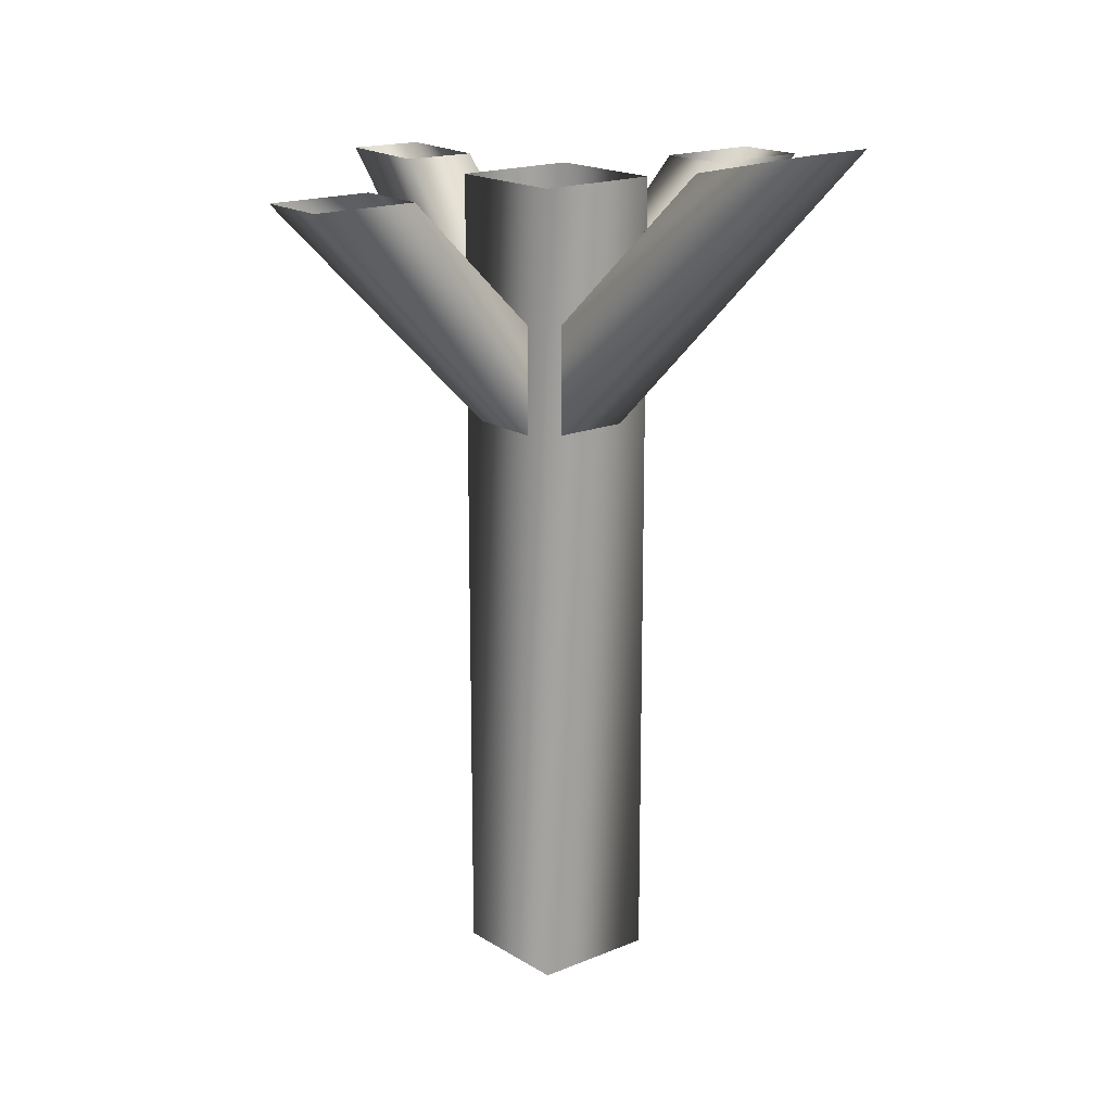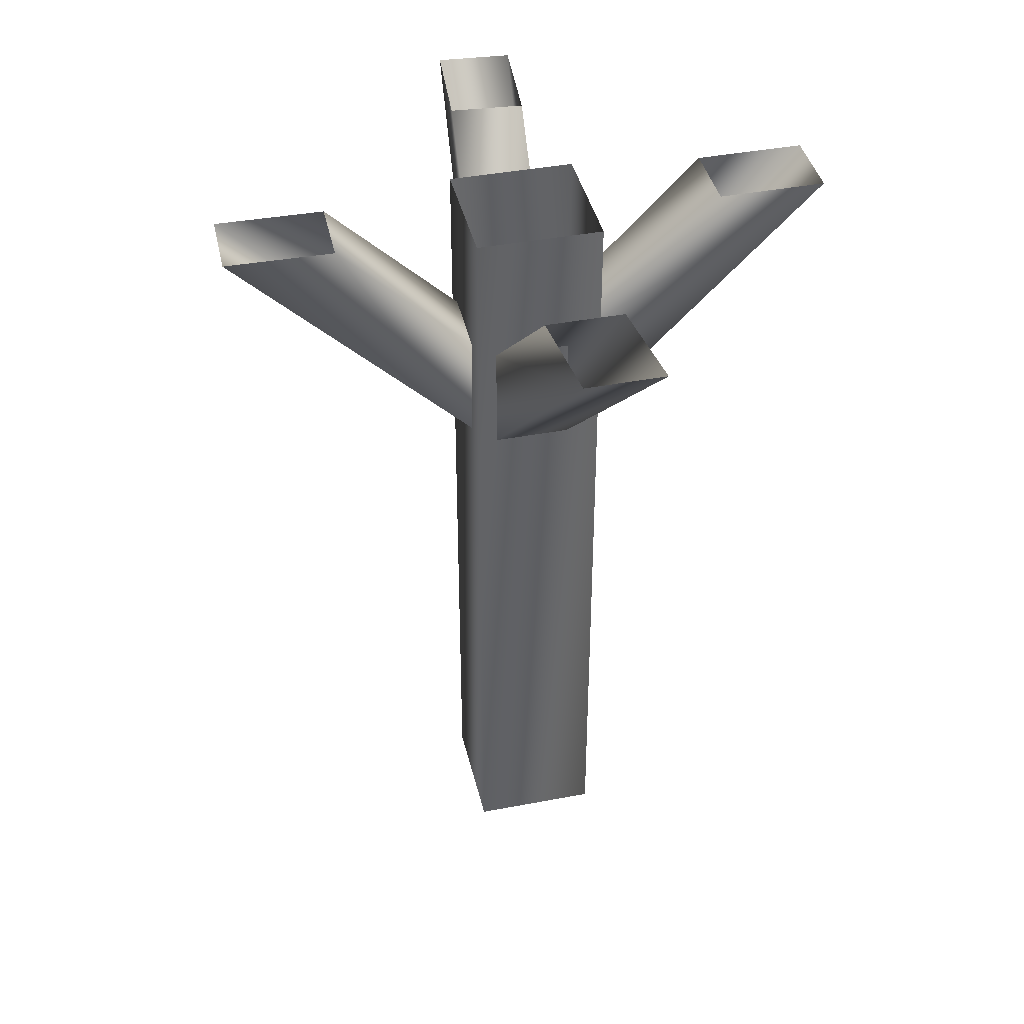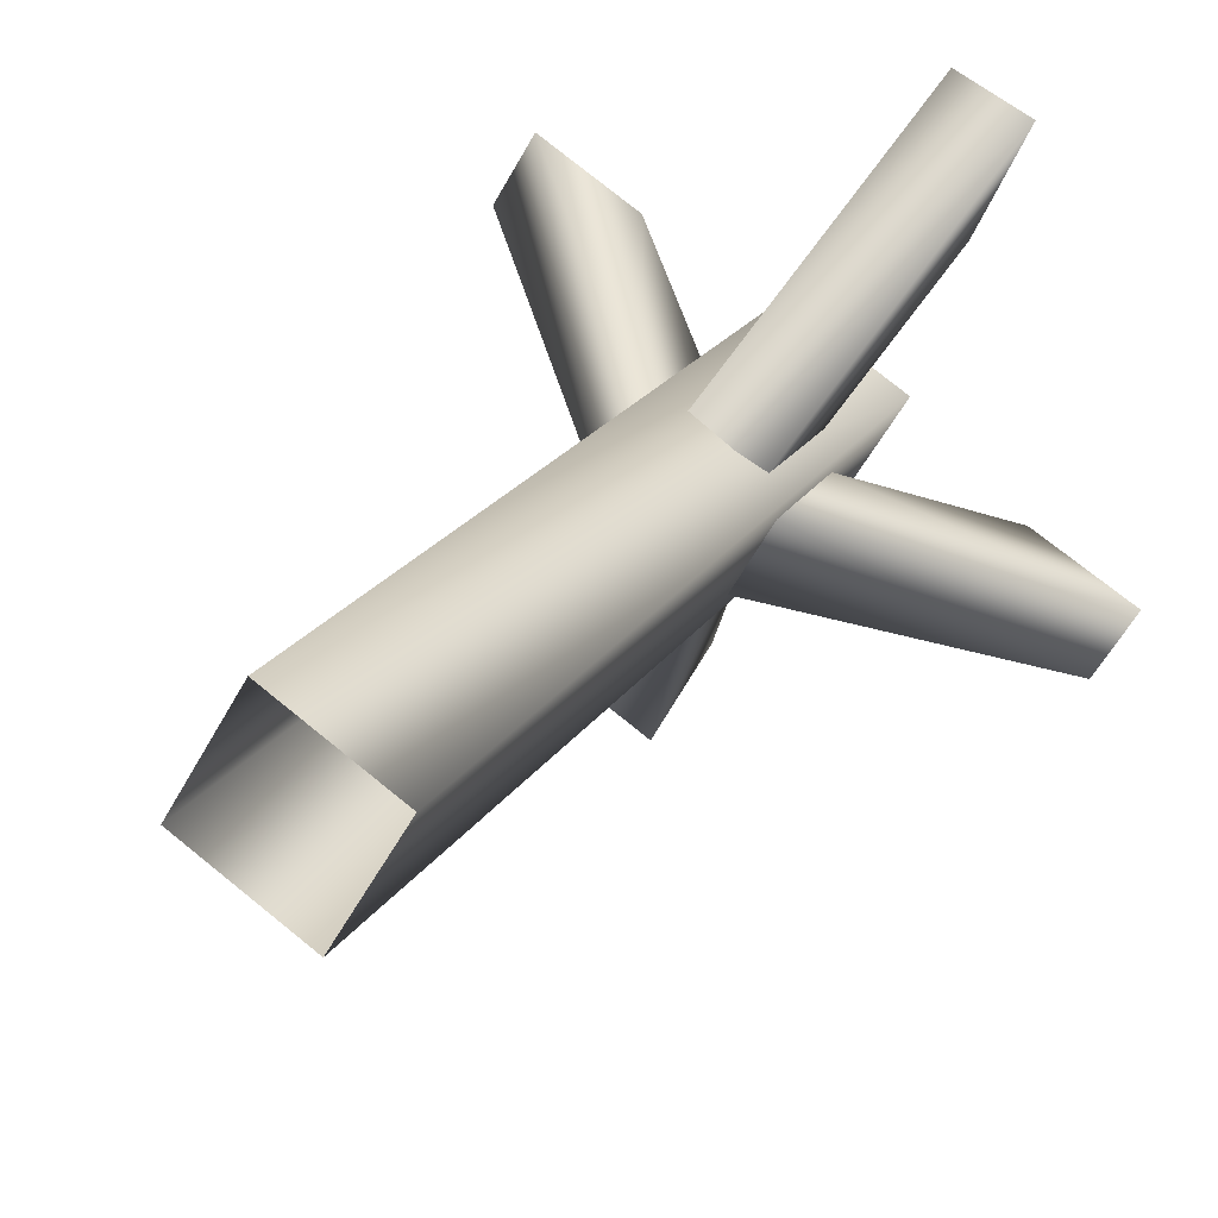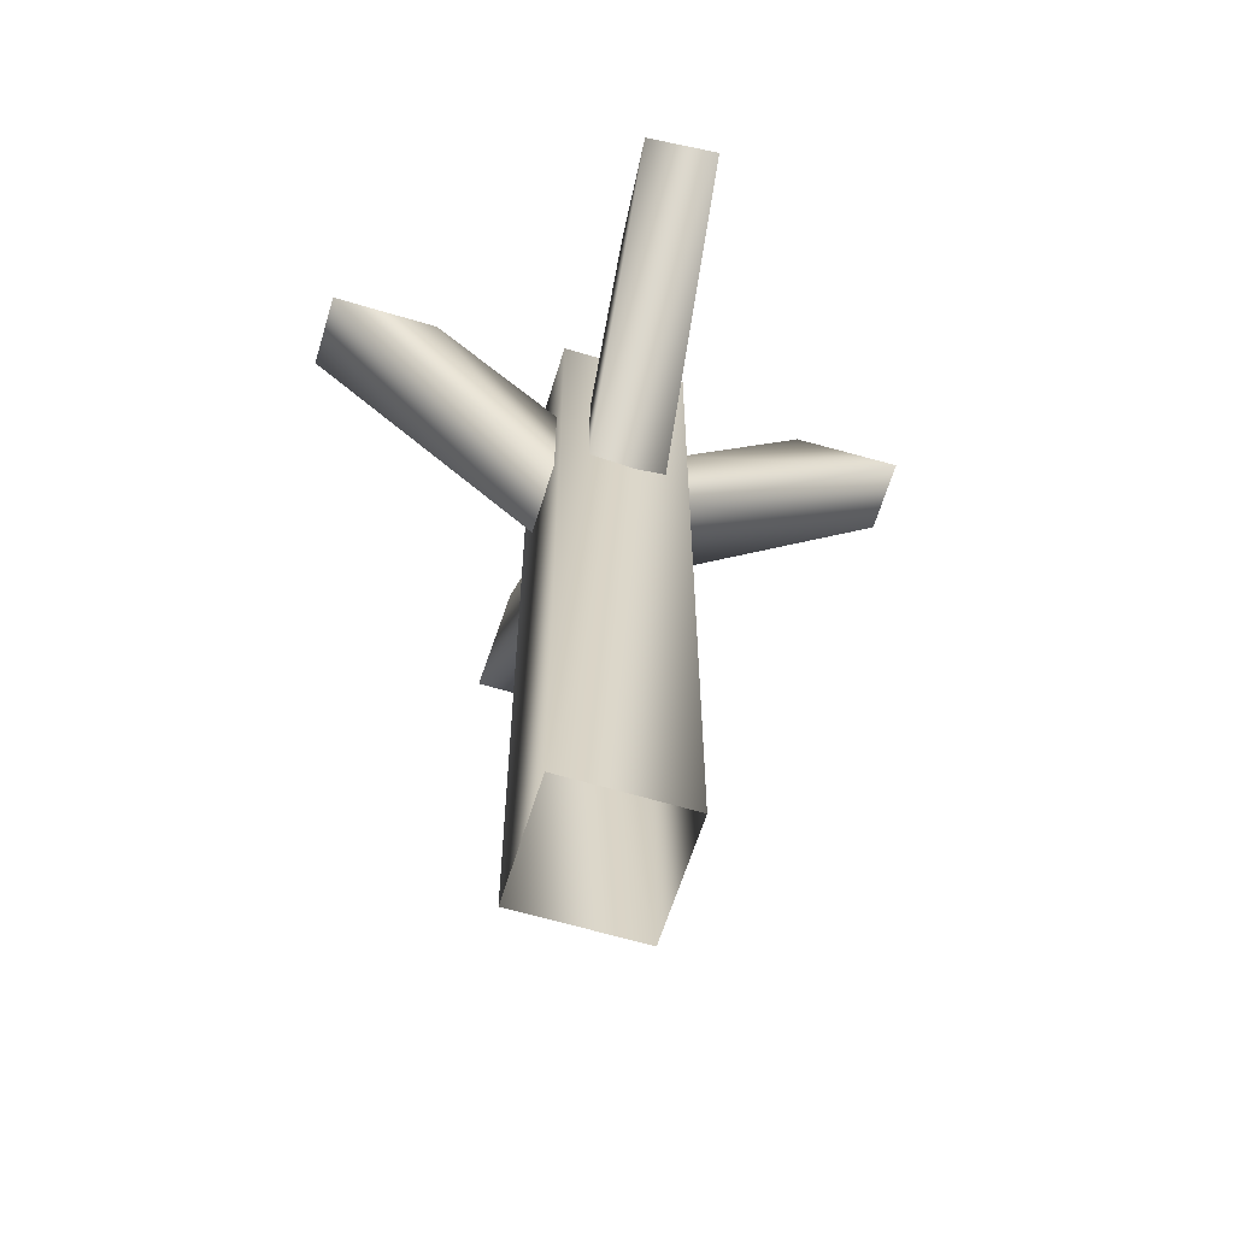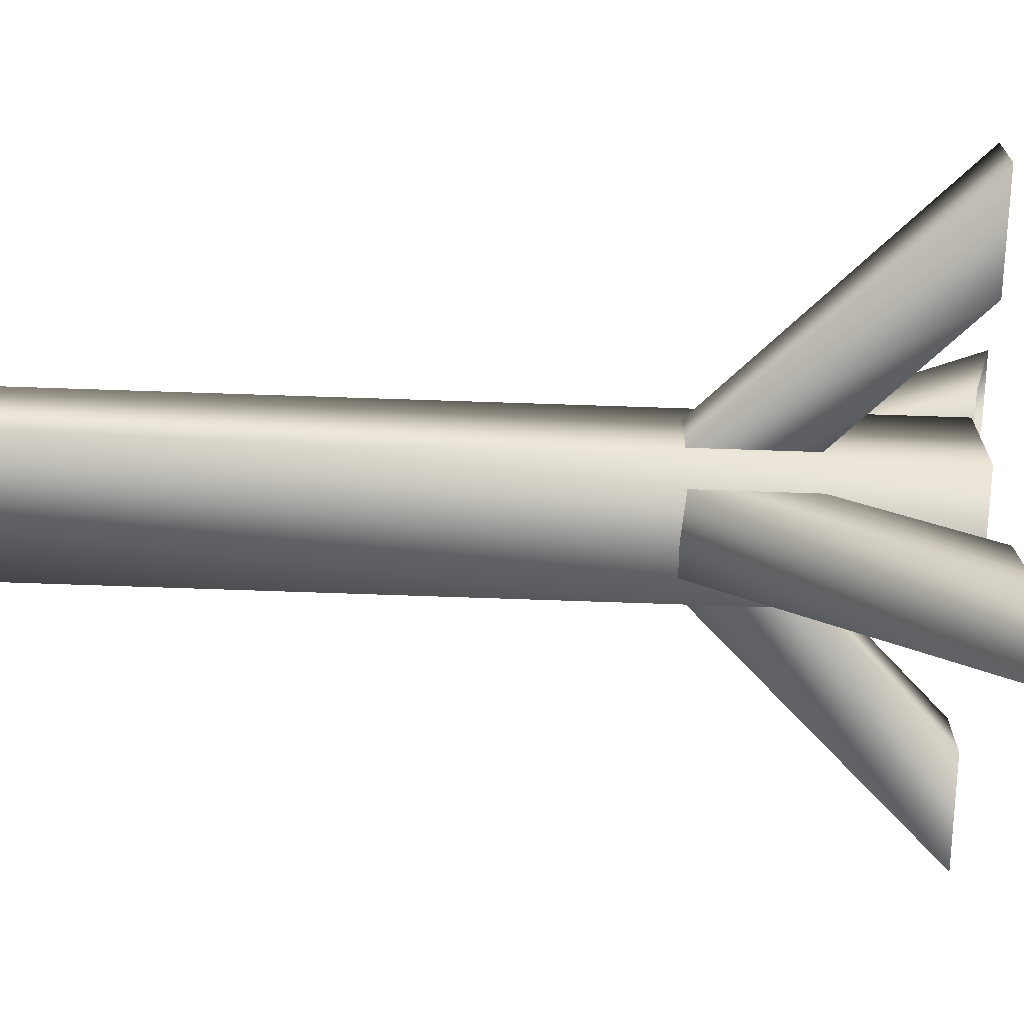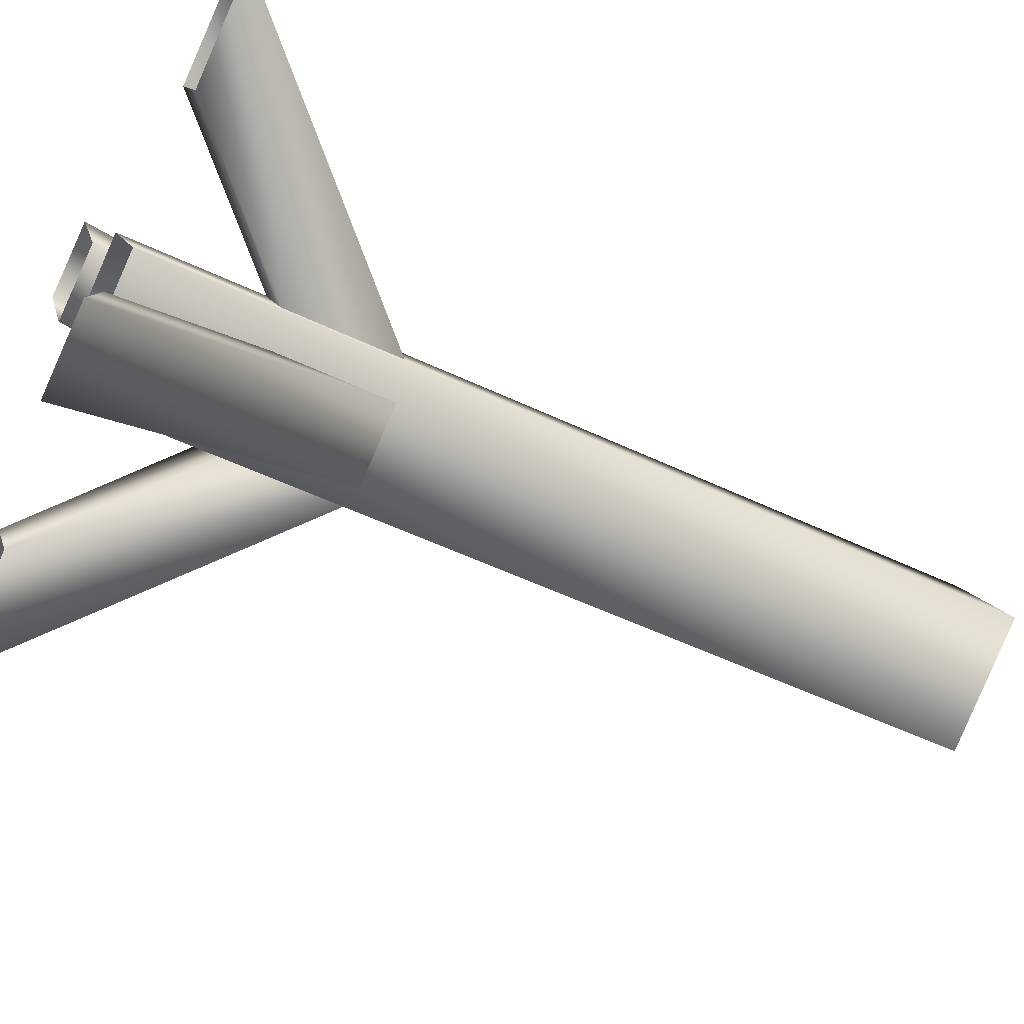
<metadata>
{"format":"obj","ext":"obj","renderer":"f3d","projection":"perspective","resolution":1024,"background":"white","views":[{"elev":17.5,"azim":171.5,"up":"+Y"},{"elev":41.0,"azim":-162.1,"up":"+Y"},{"elev":22.2,"azim":24.8,"up":"+Z"},{"elev":-61.7,"azim":14.0,"up":"+Y"},{"elev":78.1,"azim":91.9,"up":"+Z"},{"elev":-50.9,"azim":-117.7,"up":"+Z"}]}
</metadata>
<code>
g ilPlatsupport38
v -4678 -1997 4995
v -4713 -1997 5016
v -4713 -1738 5016
v -4678 -1738 4995
v -4692 -1997 5050
v -4692 -1738 5050
v -4658 -1997 5030
v -4658 -1738 5030
v -4658 -1997 5030
v -4658 -1738 5030
v -4756 -1718 4926
v -4736 -1718 4914
v -4683 -1815 4999
v -4703 -1815 5011
v -4714 -1727 4950
v -4683 -1780 4999
v -4734 -1727 4962
v -4703 -1780 5011
v -4734 -1727 4962
v -4703 -1780 5011
v -4608 -1738 4963
v -4596 -1738 4984
v -4662 -1815 5023
v -4673 -1815 5003
v -4626 -1738 5001
v -4662 -1780 5023
v -4638 -1738 4980
v -4674 -1780 5003
v -4638 -1738 4980
v -4674 -1780 5003
v -4759 -1738 5085
v -4772 -1738 5065
v -4707 -1815 5024
v -4695 -1815 5045
v -4742 -1738 5047
v -4707 -1780 5024
v -4730 -1738 5068
v -4694 -1780 5045
v -4730 -1738 5068
v -4694 -1780 5045
v -4629 -1738 5102
v -4650 -1738 5112
v -4685 -1815 5044
v -4664 -1815 5034
v -4665 -1738 5081
v -4685 -1780 5044
v -4644 -1738 5071
v -4664 -1780 5034
v -4644 -1738 5071
v -4664 -1780 5034
f 7 8 5
f 6 5 8
f 5 6 2
f 3 2 6
f 2 3 1
f 4 1 3
f 1 4 9
f 10 9 4
f 17 18 15
f 16 15 18
f 15 16 12
f 13 12 16
f 12 13 11
f 14 11 13
f 11 14 19
f 20 19 14
f 27 28 25
f 26 25 28
f 25 26 22
f 23 22 26
f 22 23 21
f 24 21 23
f 21 24 29
f 30 29 24
f 37 38 35
f 36 35 38
f 35 36 32
f 33 32 36
f 32 33 31
f 34 31 33
f 31 34 39
f 40 39 34
f 47 48 45
f 46 45 48
f 45 46 42
f 43 42 46
f 42 43 41
f 44 41 43
f 41 44 49
f 50 49 44

</code>
